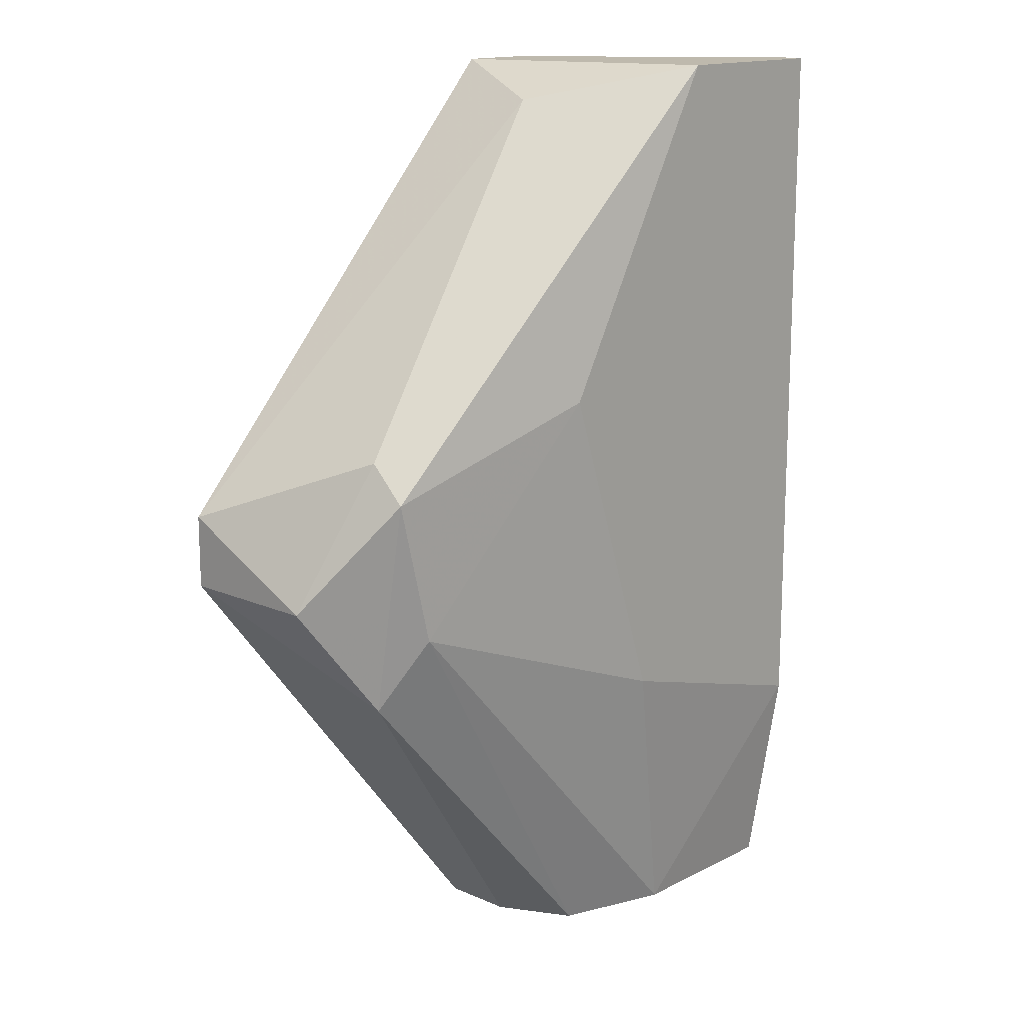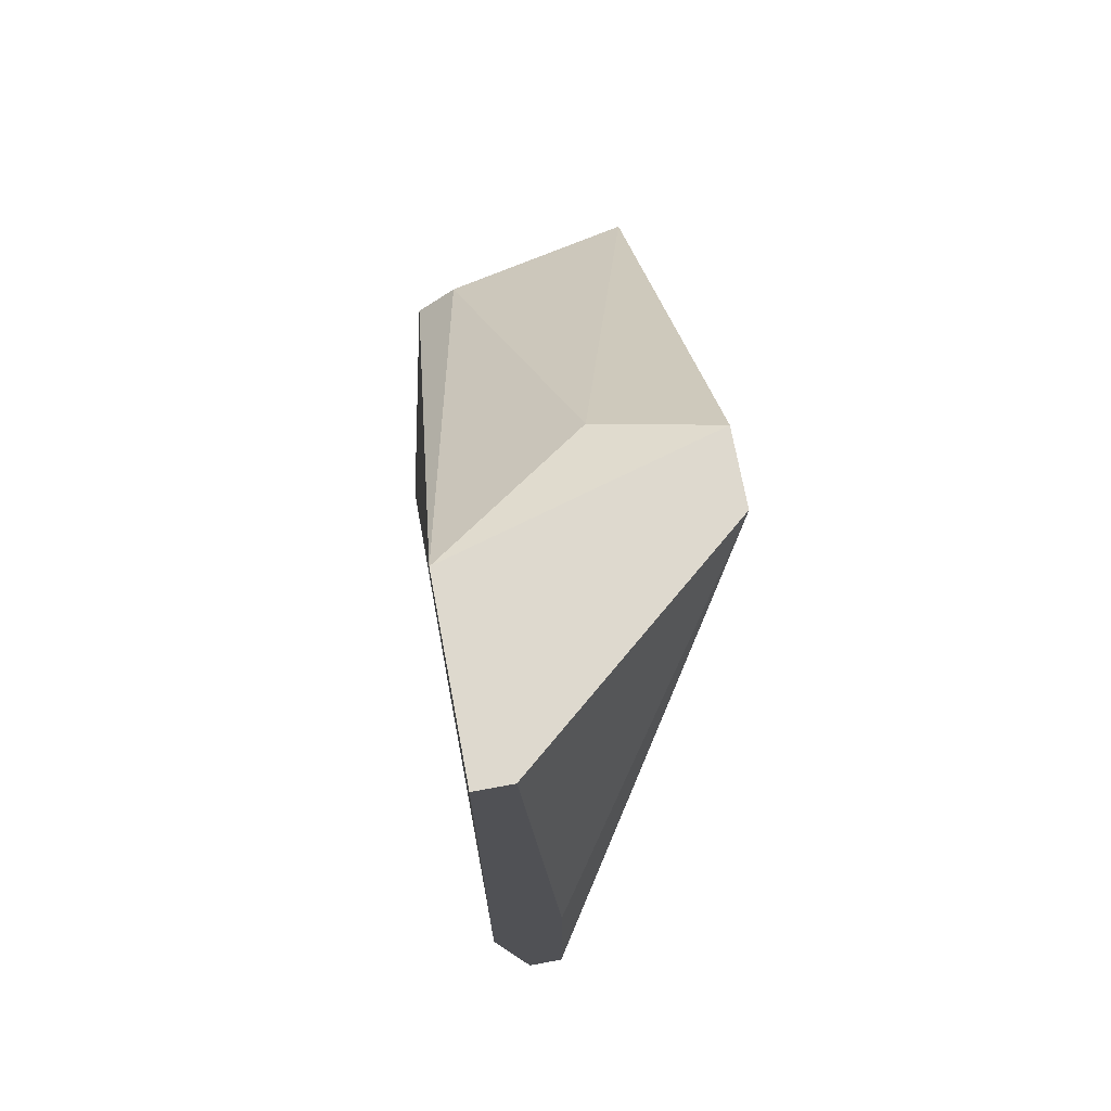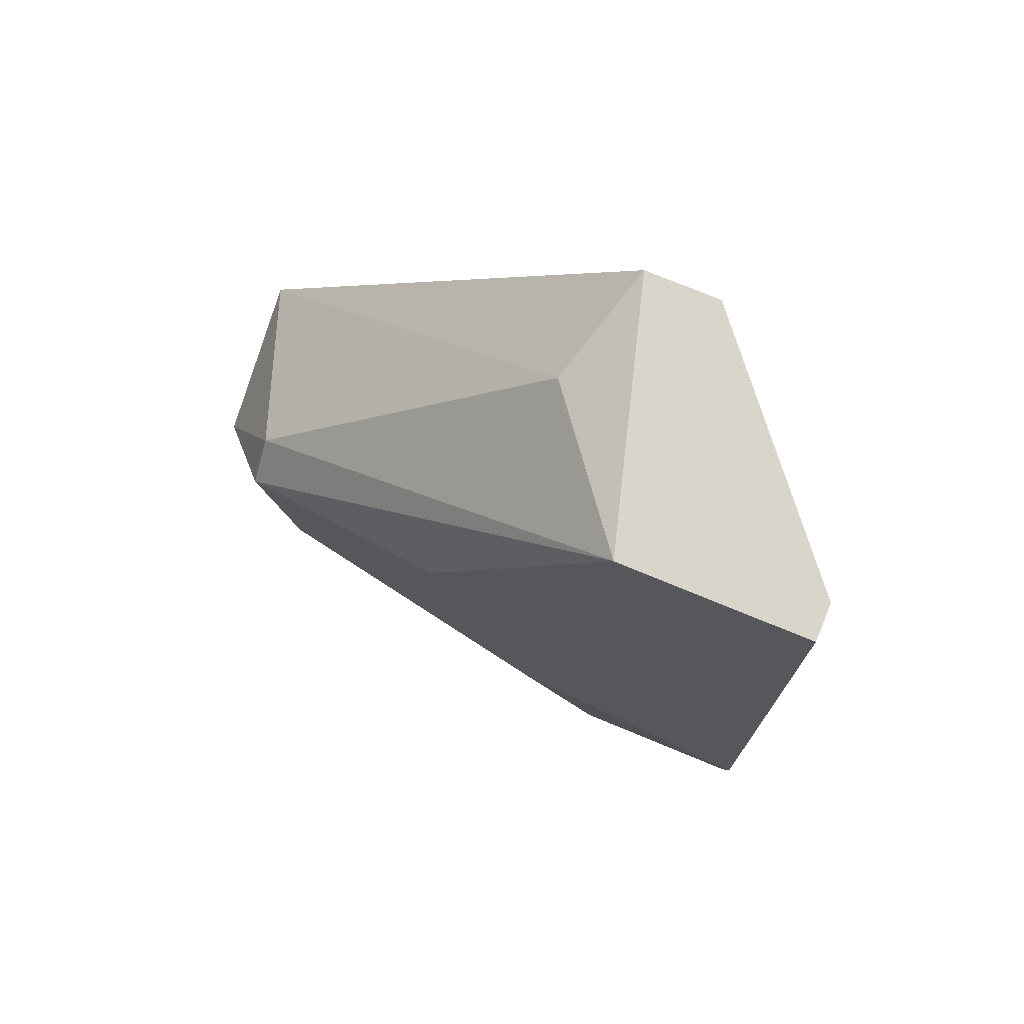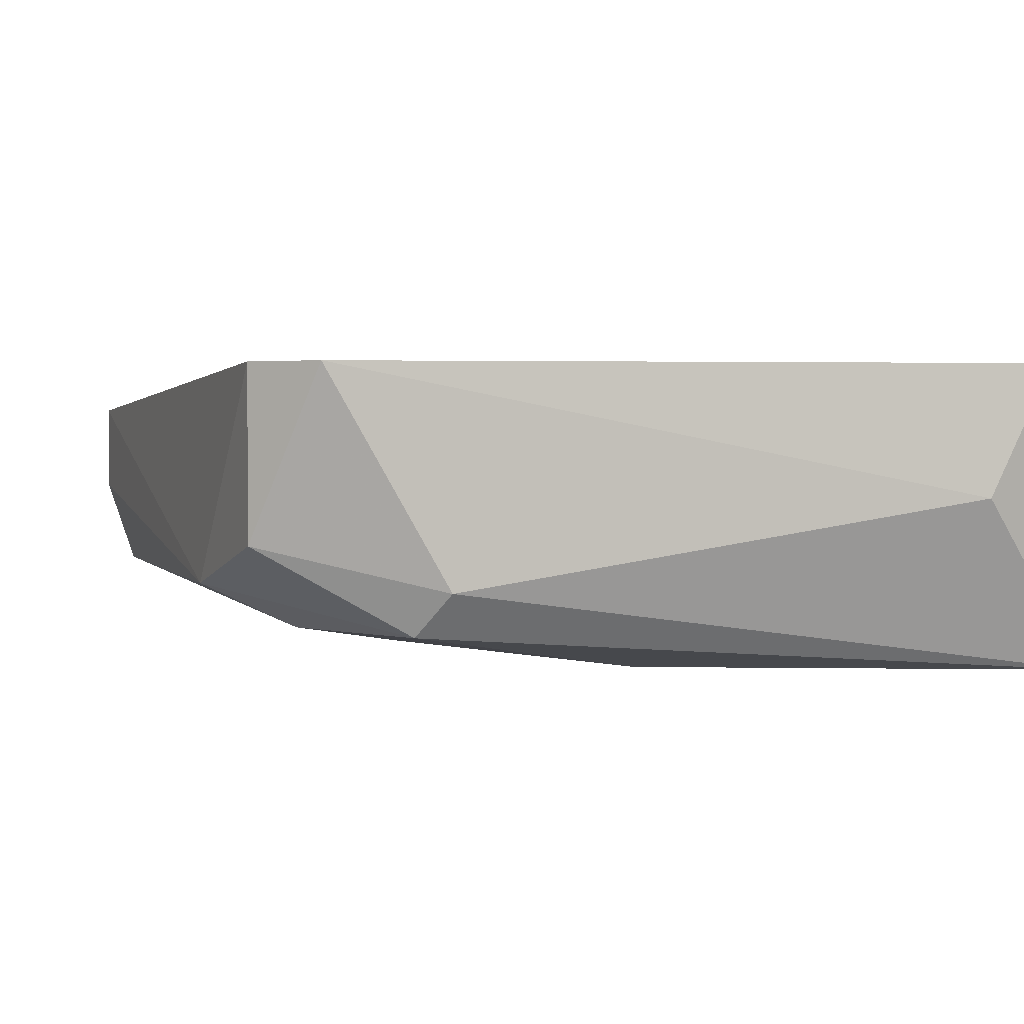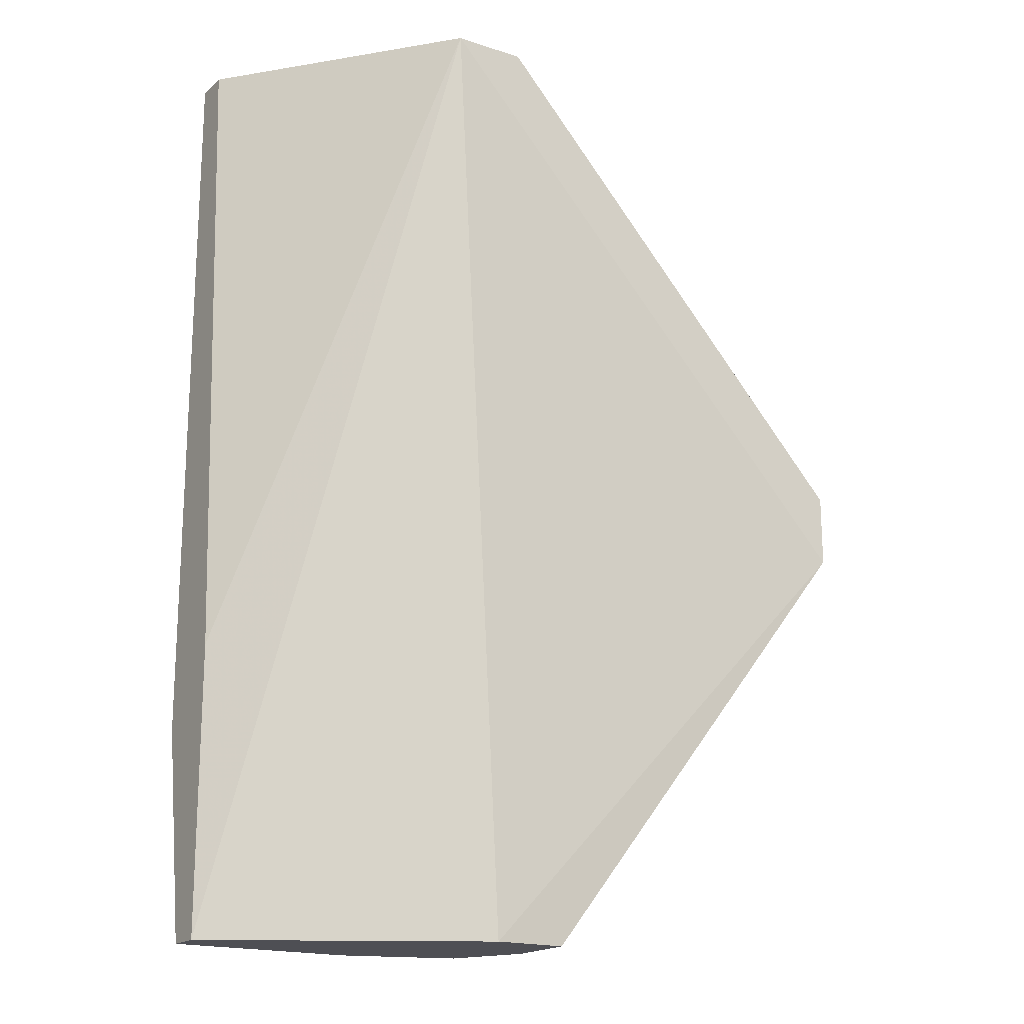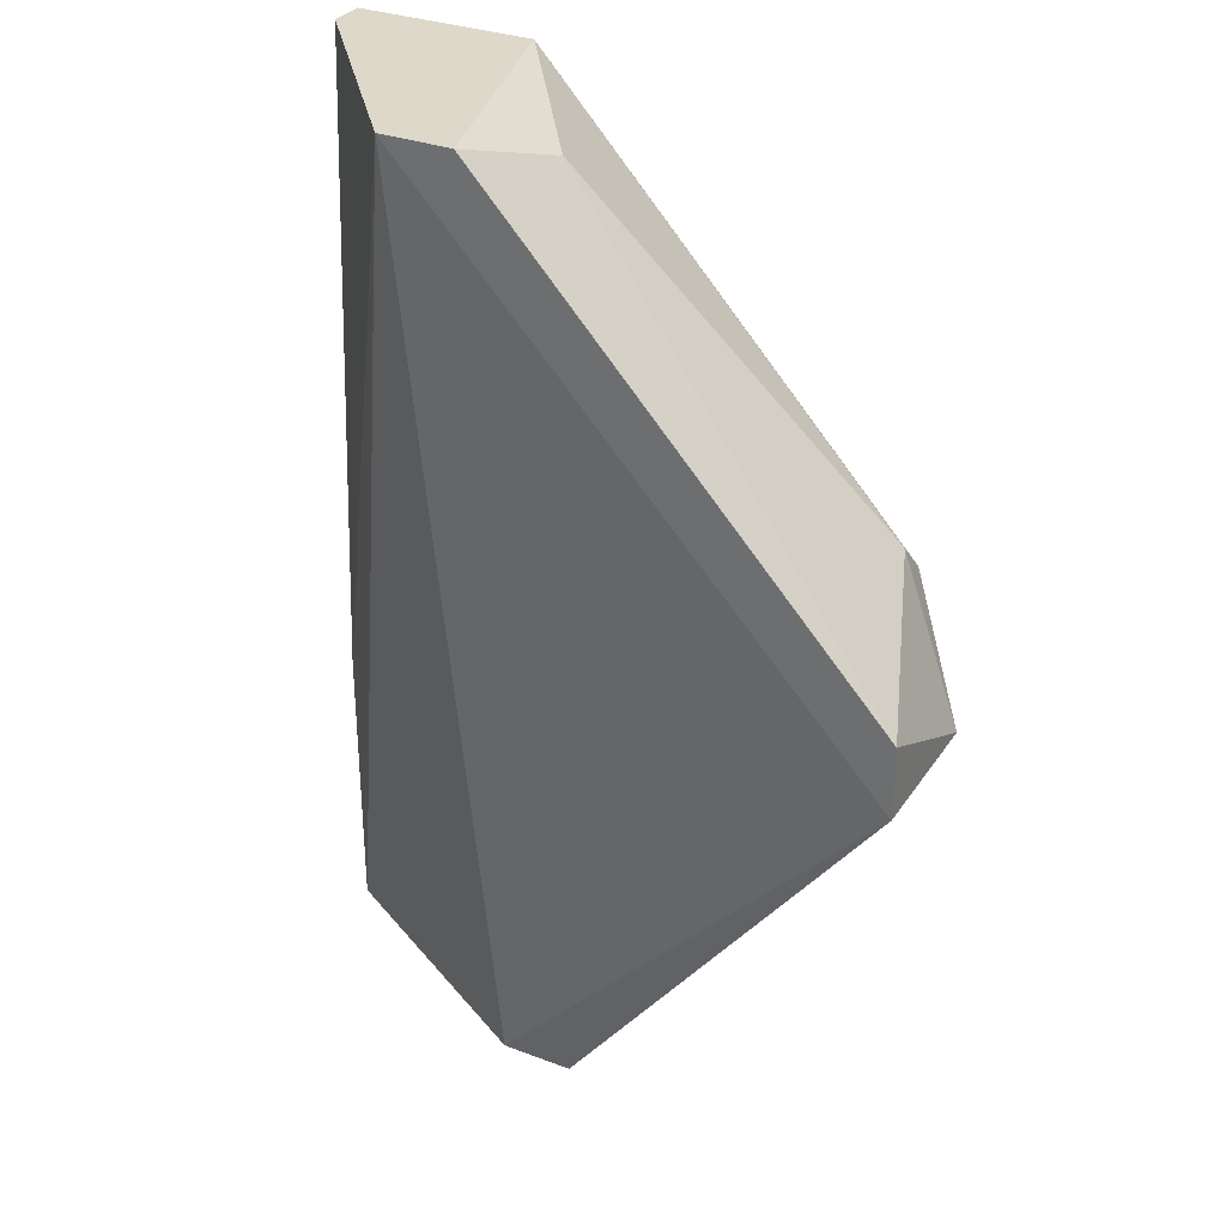
<metadata>
{"format":"obj","ext":"obj","renderer":"f3d","projection":"perspective","resolution":1024,"background":"white","views":[{"elev":15.2,"azim":132.9,"up":"+Y"},{"elev":71.6,"azim":-100.6,"up":"+Y"},{"elev":74.6,"azim":-157.5,"up":"+Y"},{"elev":2.0,"azim":122.8,"up":"+Z"},{"elev":-18.4,"azim":-32.3,"up":"+Y"},{"elev":31.6,"azim":28.1,"up":"+Y"}]}
</metadata>
<code>
v -0.8234 0.3185 -0.1947
v -0.8411 0.2634 -0.2013
v -0.8301 0.2634 -0.2013
v -0.8256 0.2634 -0.1903
v -0.8058 0.2965 -0.2013
v -0.8411 0.3208 -0.2035
v -0.8301 0.3208 -0.1881
v -0.8014 0.2898 -0.1881
v -0.8058 0.2832 -0.1991
v -0.8256 0.281 -0.2035
v -0.8301 0.3208 -0.2035
v -0.8411 0.2634 -0.1991
v -0.8212 0.2634 -0.1947
v -0.8014 0.2943 -0.1881
v -0.8411 0.2766 -0.2035
v -0.8411 0.3208 -0.2013
v -0.8256 0.3208 -0.1881
v -0.819 0.3009 -0.2035
v -0.8014 0.2898 -0.1969
v -0.8058 0.2987 -0.1991
v -0.8212 0.2634 -0.1903
v -0.808 0.2876 -0.2013
v -0.8234 0.2634 -0.1991
v -0.8411 0.281 -0.1991
f 16 12 24
f 2 3 4
f 7 4 8
f 6 7 11
f 10 6 11
f 2 4 12
f 6 2 12
f 4 7 12
f 4 3 13
f 7 8 14
f 3 2 15
f 2 6 15
f 10 3 15
f 6 10 15
f 7 6 16
f 6 12 16
f 1 11 17
f 11 7 17
f 14 1 17
f 7 14 17
f 11 5 18
f 10 11 18
f 9 5 19
f 8 9 19
f 14 8 19
f 14 19 20
f 11 1 20
f 5 11 20
f 1 14 20
f 19 5 20
f 8 4 21
f 9 8 21
f 4 13 21
f 13 9 21
f 5 9 22
f 3 10 22
f 18 5 22
f 10 18 22
f 13 3 23
f 9 13 23
f 3 22 23
f 22 9 23
f 12 7 24
f 7 16 24

</code>
